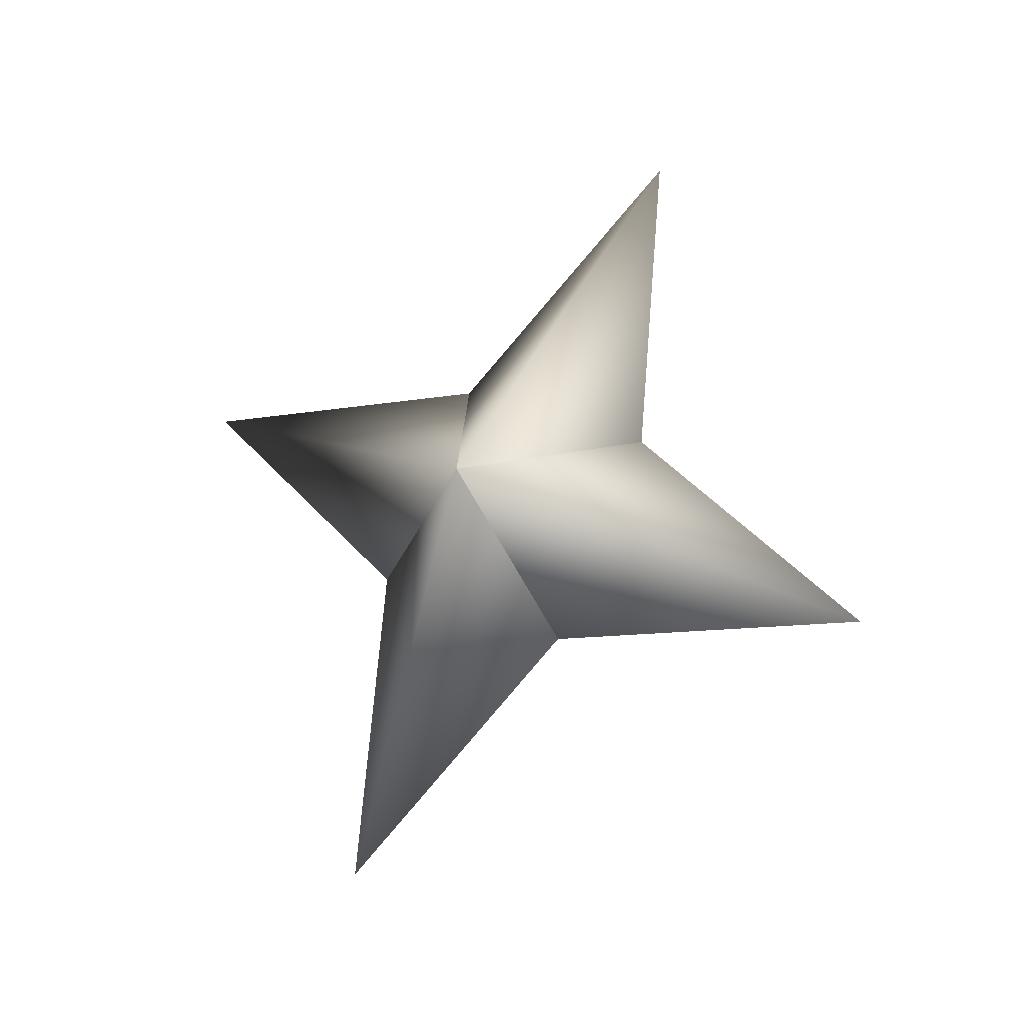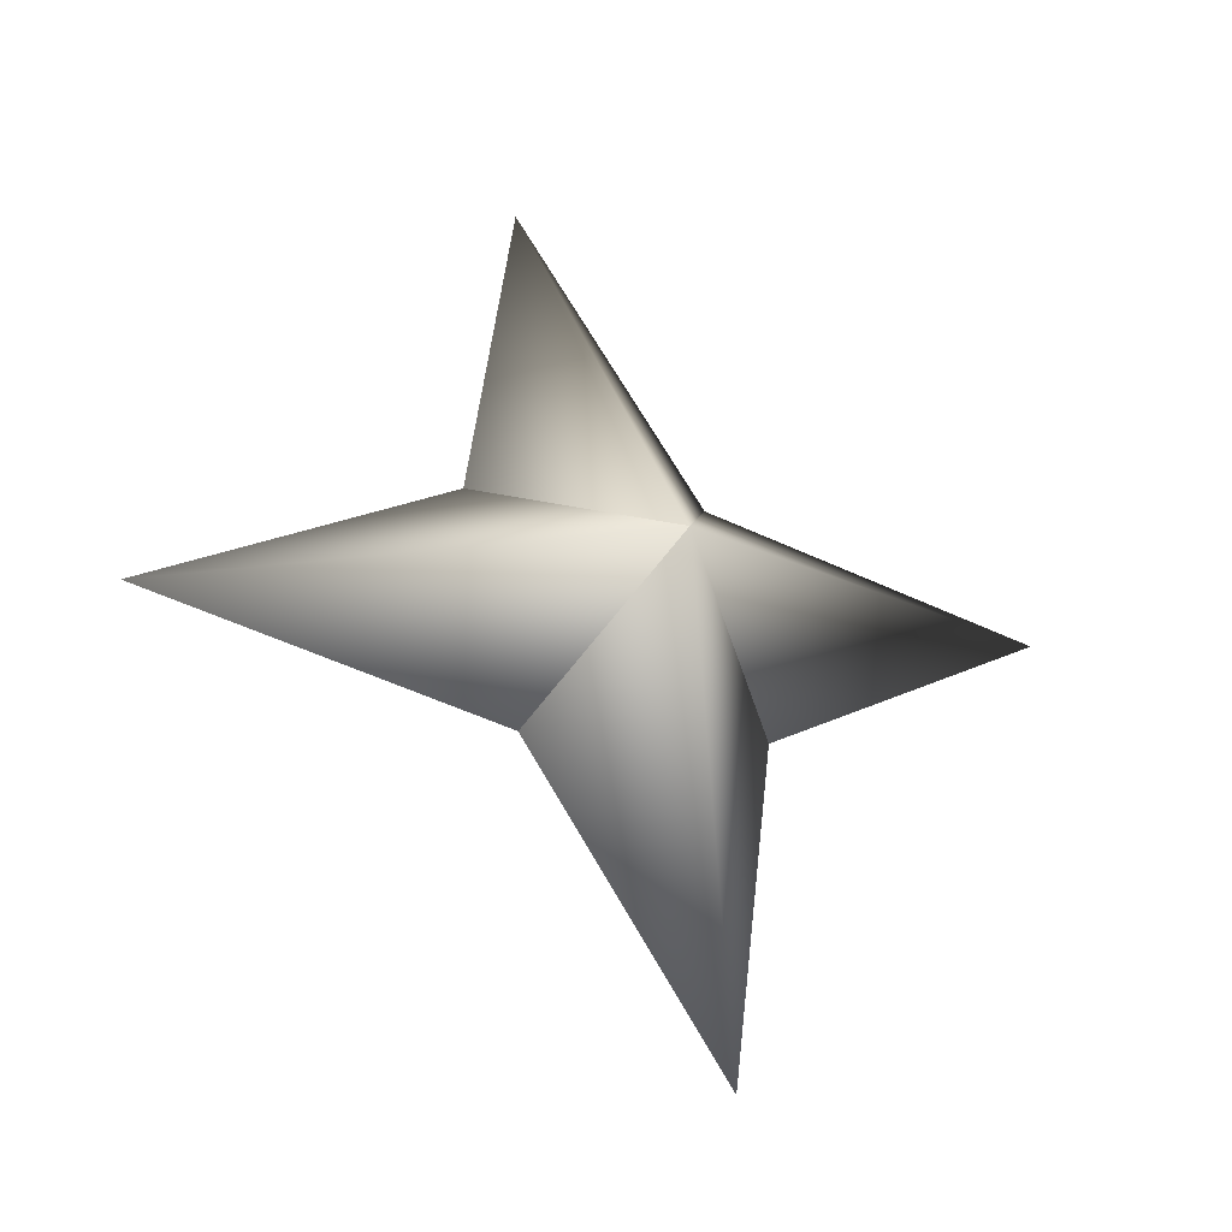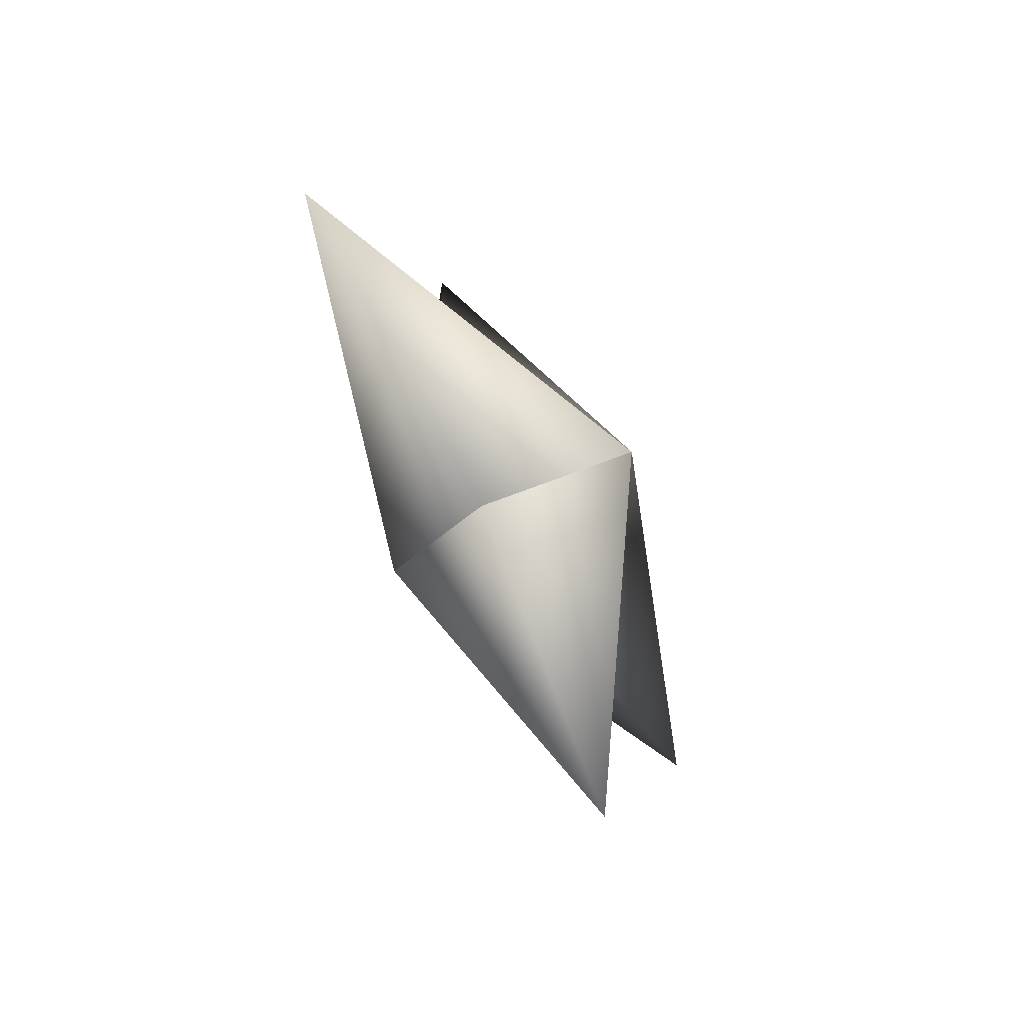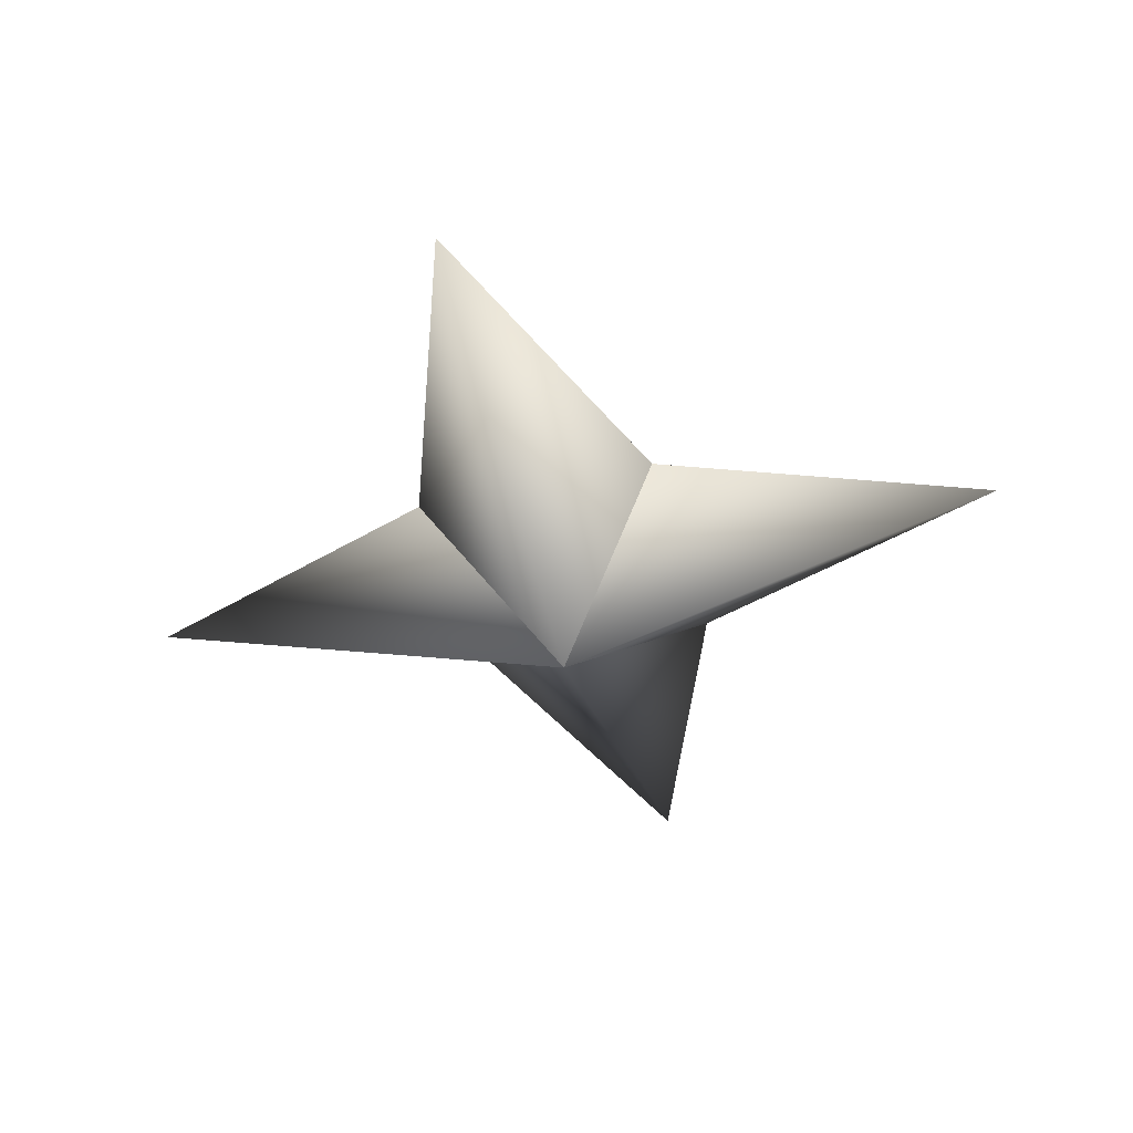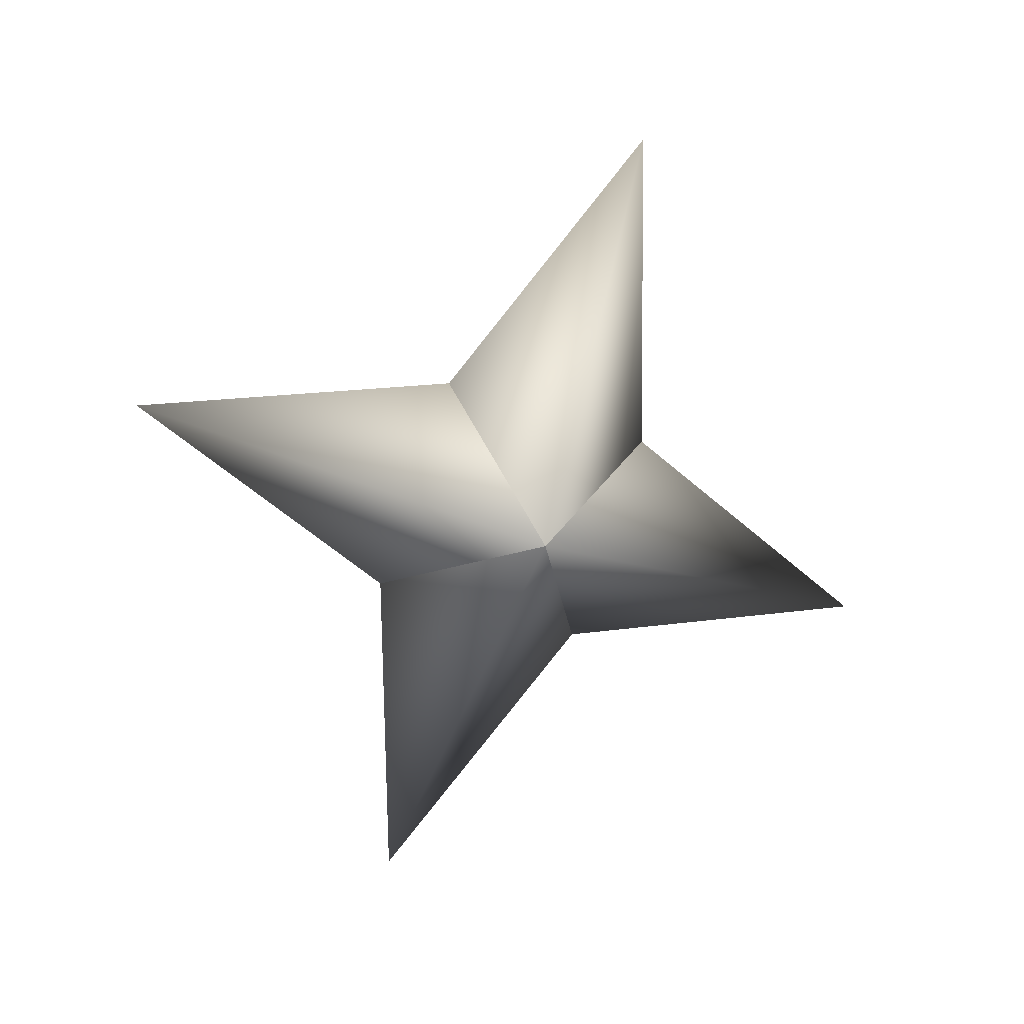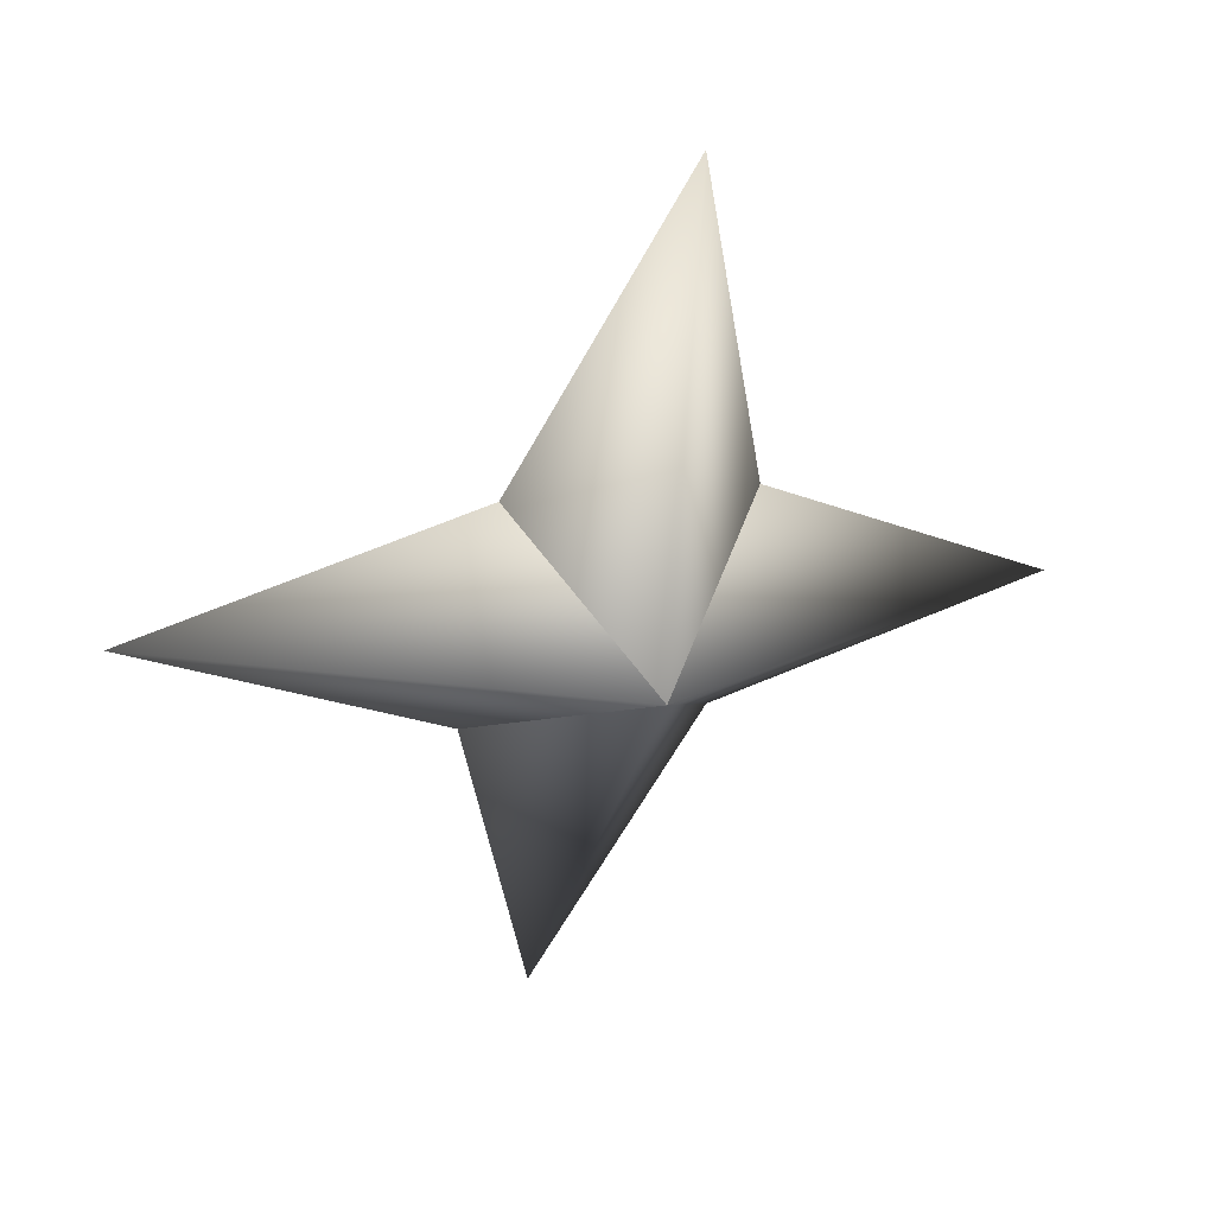
<metadata>
{"format":"obj","ext":"obj","renderer":"f3d","projection":"perspective","resolution":1024,"background":"white","views":[{"elev":73.3,"azim":113.2,"up":"+Z"},{"elev":-7.6,"azim":156.7,"up":"+Y"},{"elev":38.3,"azim":85.2,"up":"+Y"},{"elev":-17.2,"azim":-165.7,"up":"+Z"},{"elev":-52.1,"azim":155.9,"up":"+Z"},{"elev":11.4,"azim":-17.6,"up":"+Y"}]}
</metadata>
<code>
g ster78
v 0.216 -1.017 2.098
v -1.941 1.84 1.092
v 0.3339 6.755 3.241
v 2.123 1.84 0.6733
v -0.2159 1.017 -2.098
v -0.2159 1.017 -2.098
v -2.123 -1.84 -0.6734
v -0.3339 -6.756 -3.241
v 1.941 -1.84 -1.092
v 0.216 -1.017 2.098
v 1.941 -1.84 -1.092
v 7.461 -0.0001283 -0.7685
v -0.2159 1.017 -2.098
v 0.216 -1.017 2.098
v 2.123 1.84 0.6733
v -0.2159 1.017 -2.098
v -7.46 -0.0001283 0.7683
v -2.123 -1.84 -0.6734
v 0.216 -1.017 2.098
v -1.941 1.84 1.092
g ster78_0
f 3 2 1
f 4 3 1
f 3 5 2
f 4 5 3
f 8 7 6
f 9 8 6
f 8 10 7
f 9 10 8
f 13 12 11
f 11 12 14
f 13 15 12
f 12 15 14
f 18 17 16
f 19 17 18
f 17 20 16
f 19 20 17

</code>
